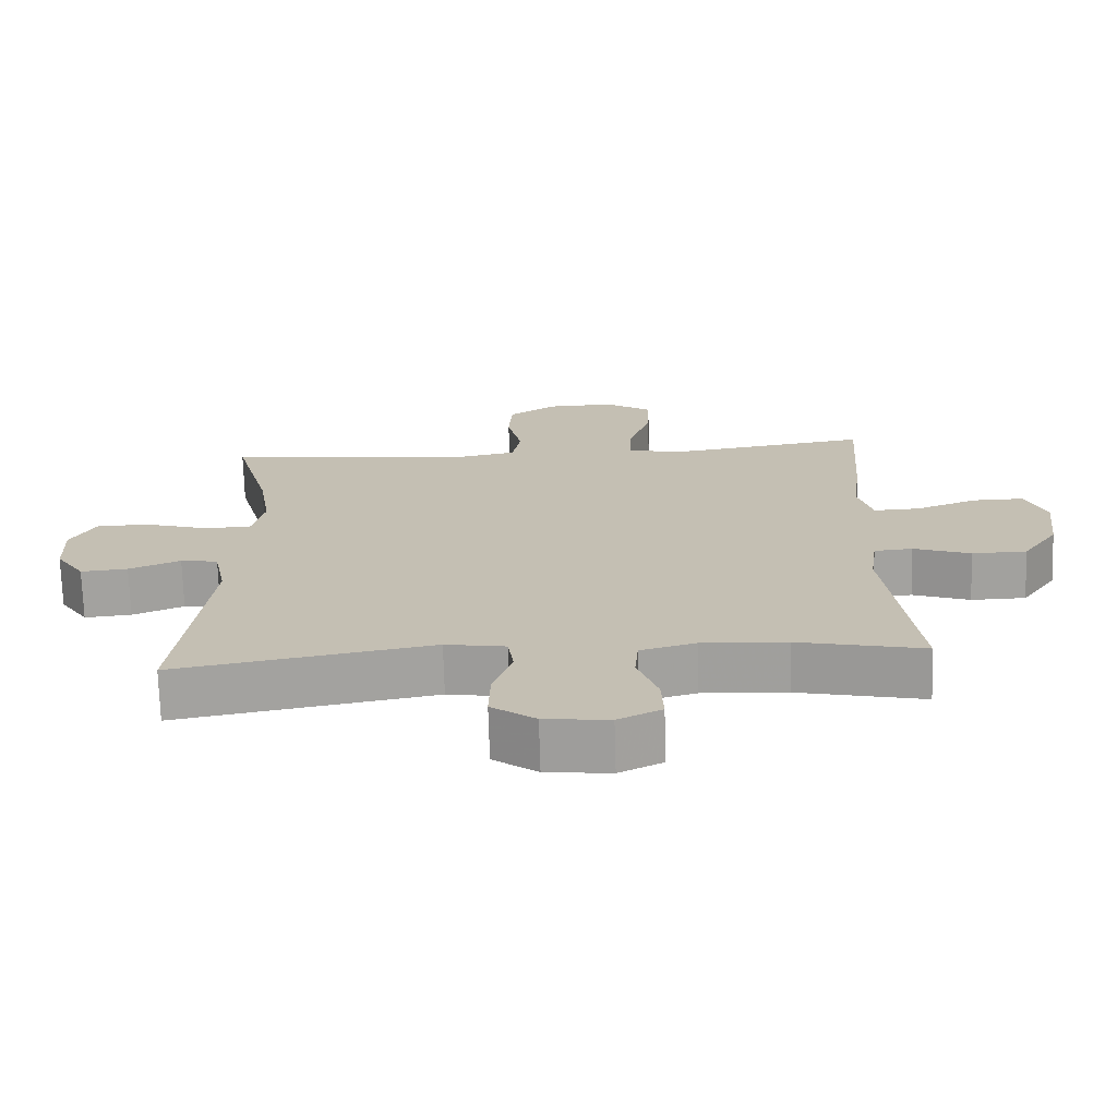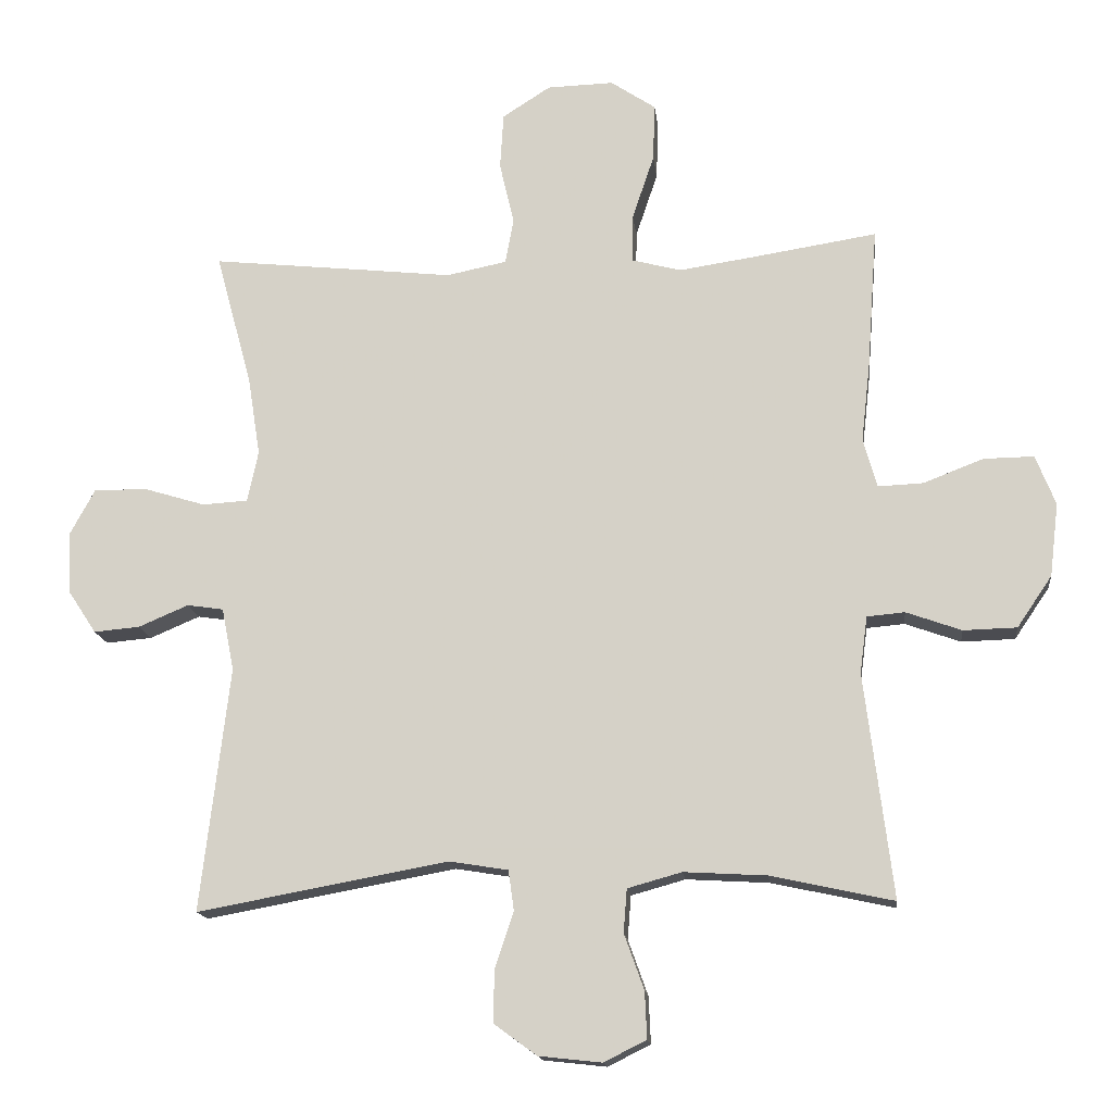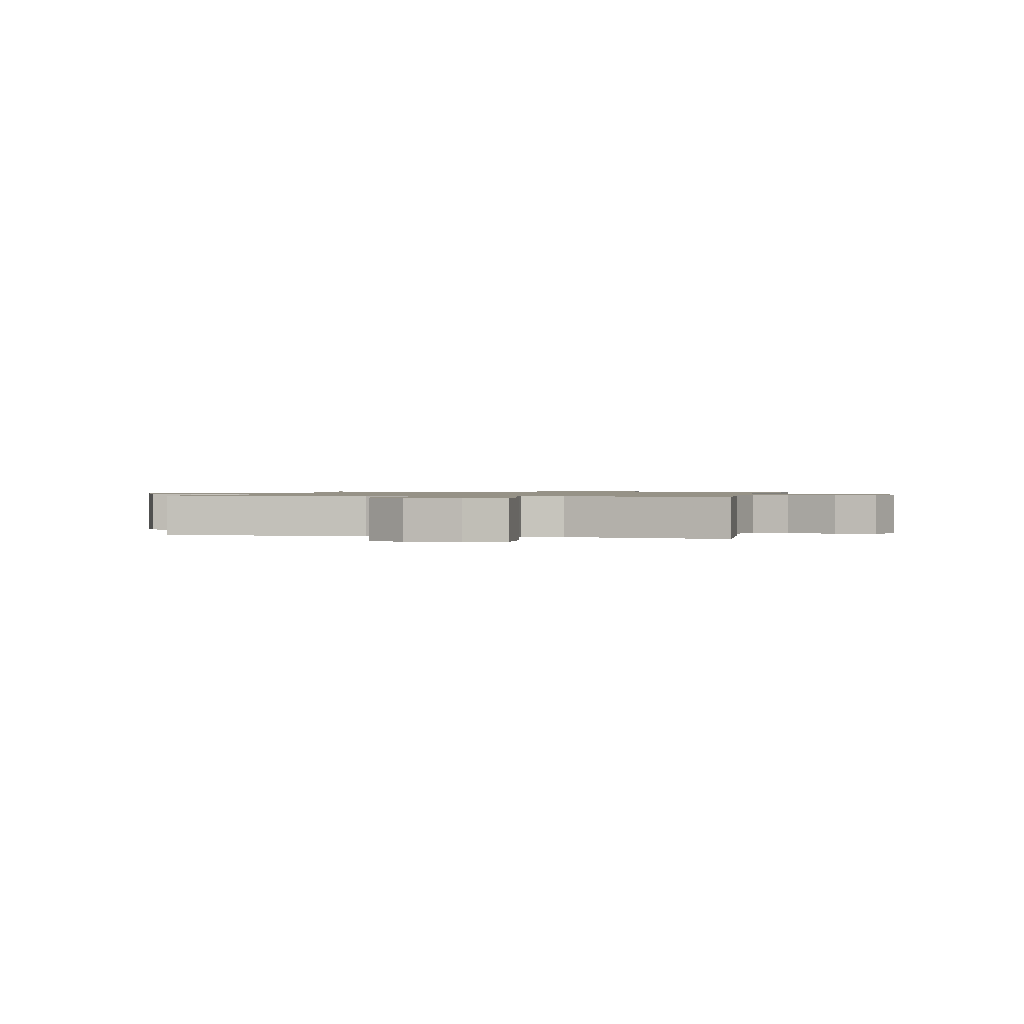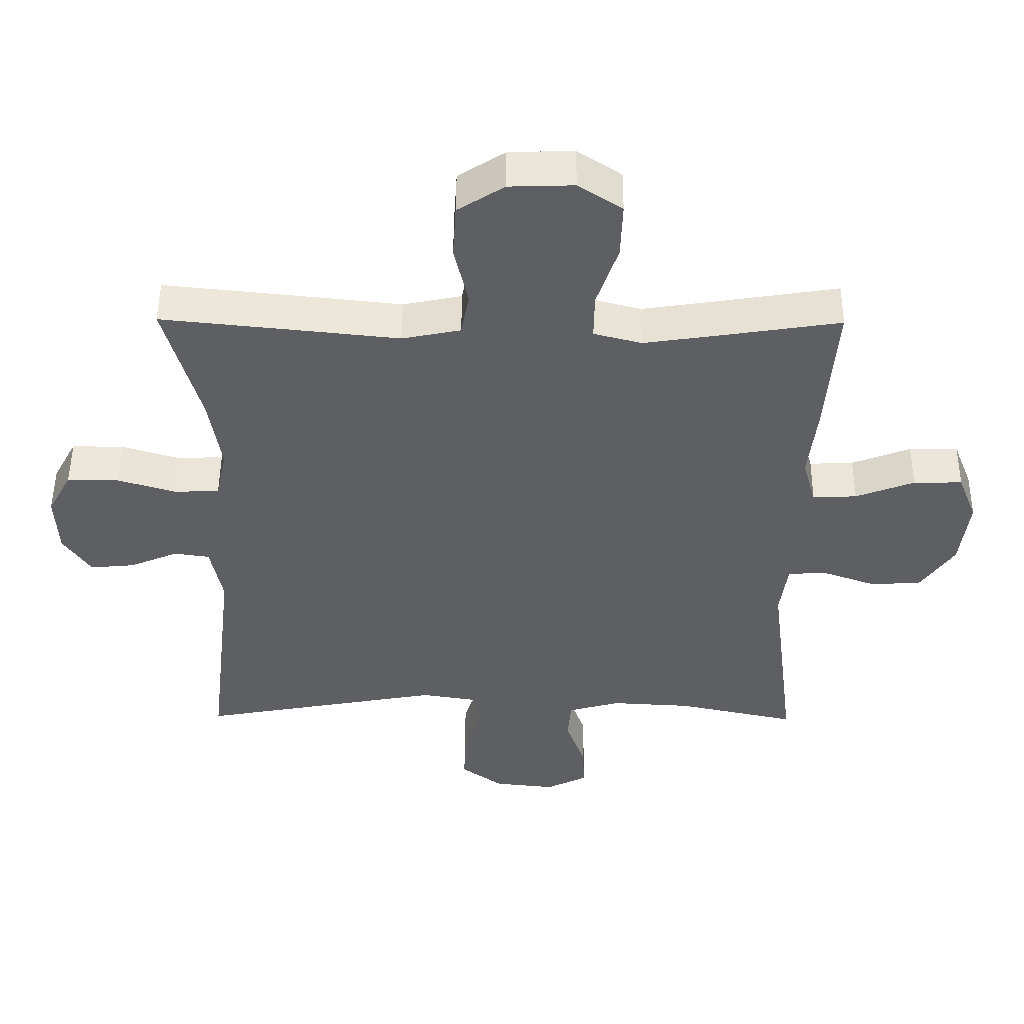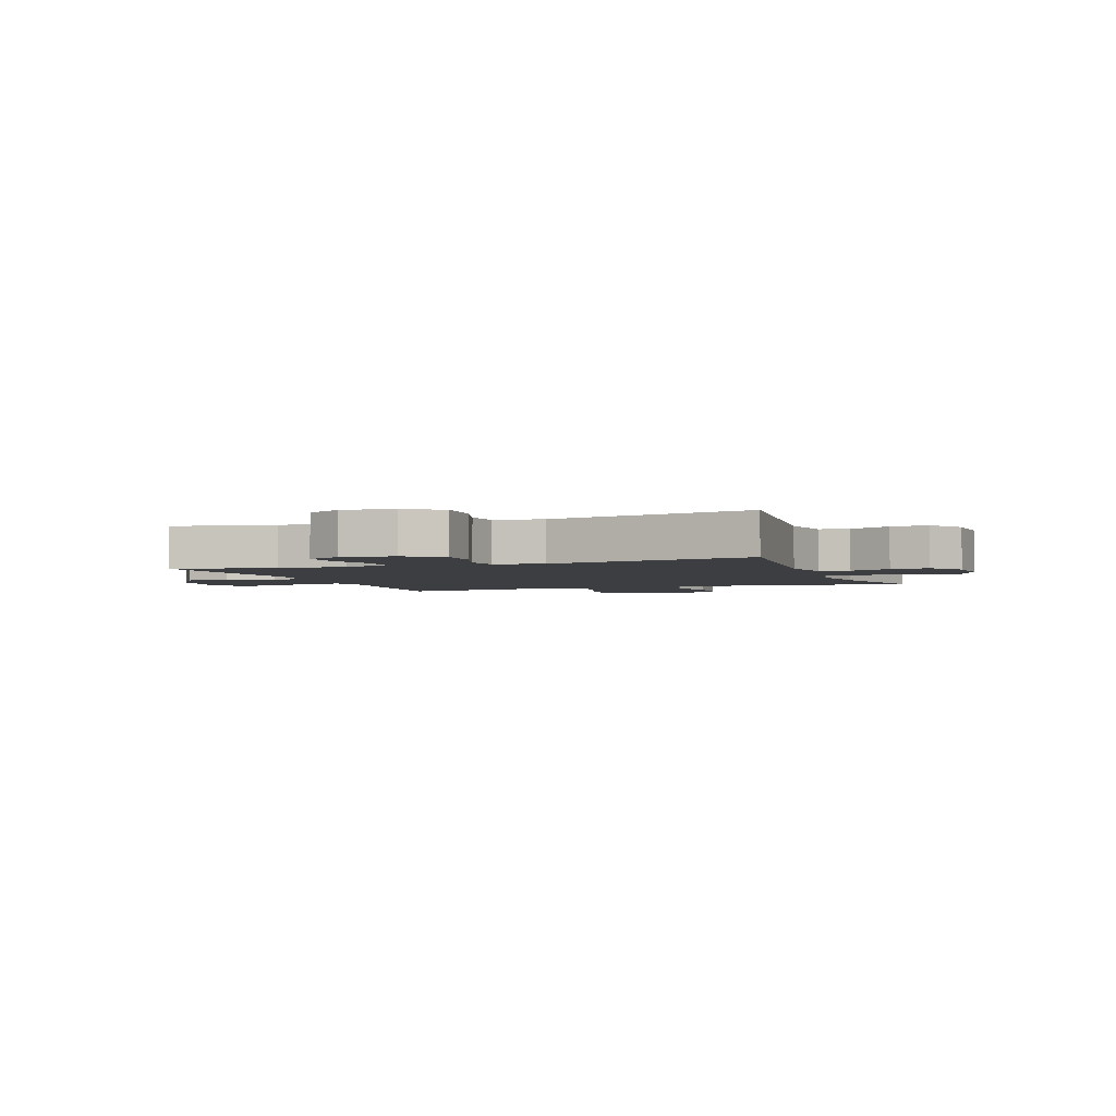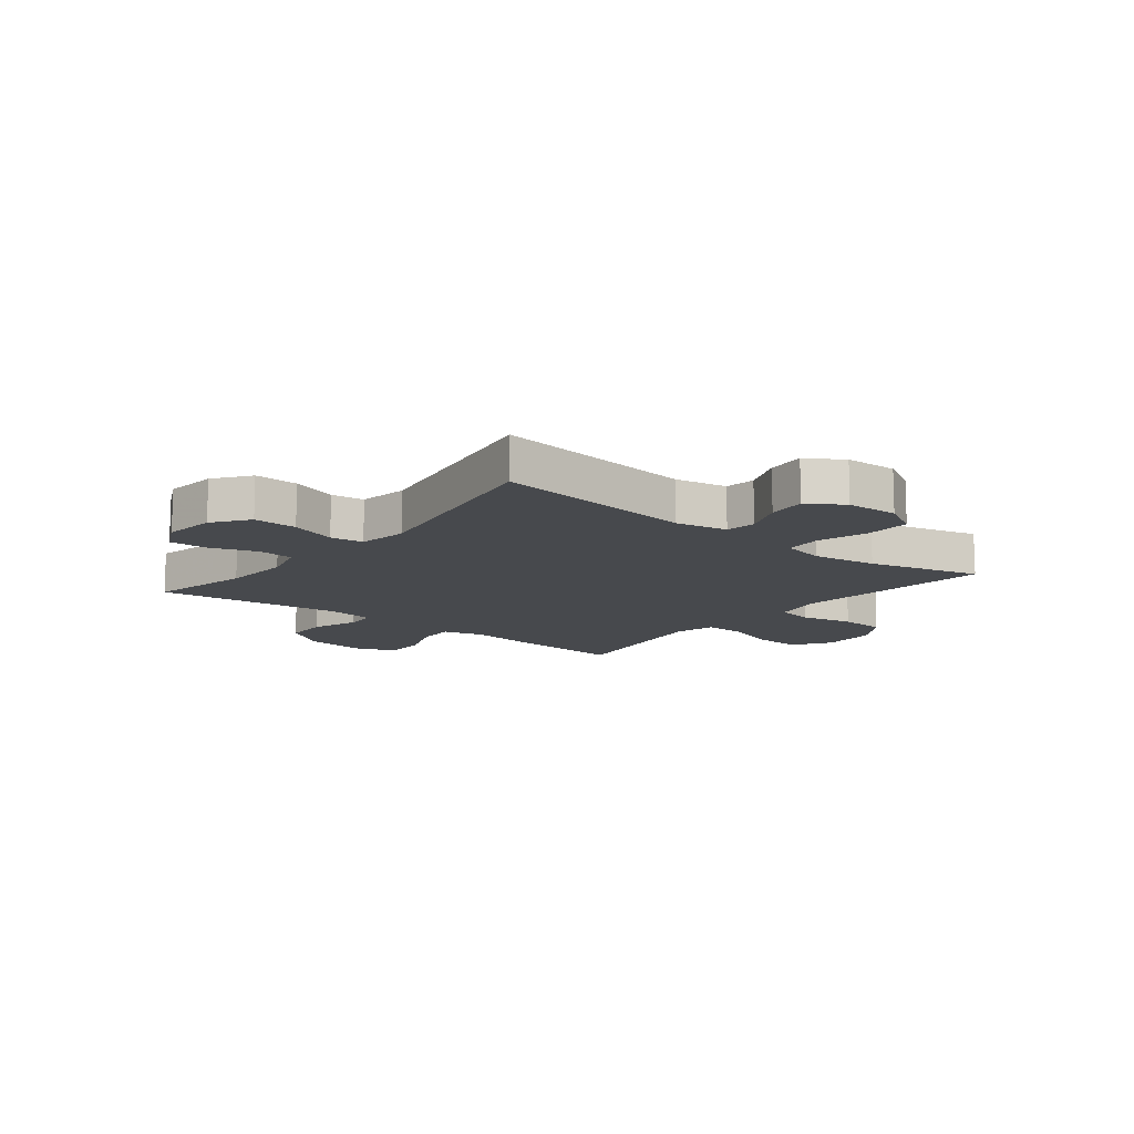
<metadata>
{"format":"obj","ext":"obj","renderer":"f3d","projection":"perspective","resolution":1024,"background":"white","views":[{"elev":-71.9,"azim":1.7,"up":"+Z"},{"elev":-15.4,"azim":6.3,"up":"+Z"},{"elev":1.0,"azim":12.9,"up":"+Y"},{"elev":50.2,"azim":0.4,"up":"+Z"},{"elev":-3.1,"azim":-159.4,"up":"+Y"},{"elev":-12.4,"azim":-128.9,"up":"+Y"}]}
</metadata>
<code>
v 0.5 0.07 0.5
v 0.485 0.07 0.293
v 0.472 0.07 0.178
v 0.492 0.07 0.106
v 0.558 0.07 0.109
v 0.646 0.07 0.143
v 0.719 0.07 0.144
v 0.748 0.07 0.071
v 0.735 0.07 -0.036
v 0.684 0.07 -0.111
v 0.606 0.07 -0.113
v 0.525 0.07 -0.084
v 0.47 0.07 -0.089
v 0.459 0.07 -0.172
v 0.5 0.07 -0.5
v 0.321 0.07 -0.461
v 0.2 0.07 -0.454
v 0.121 0.07 -0.476
v 0.116 0.07 -0.539
v 0.145 0.07 -0.62
v 0.148 0.07 -0.688
v 0.086 0.07 -0.719
v -0.006 0.07 -0.709
v -0.069 0.07 -0.663
v -0.067 0.07 -0.586
v -0.04 0.07 -0.505
v -0.048 0.07 -0.447
v -0.134 0.07 -0.433
v -0.5 0.07 -0.5
v -0.458 0.07 -0.143
v -0.476 0.07 -0.052
v -0.529 0.07 -0.044
v -0.602 0.07 -0.075
v -0.669 0.07 -0.081
v -0.71 0.07 -0.019
v -0.714 0.07 0.073
v -0.678 0.07 0.139
v -0.6 0.07 0.138
v -0.511 0.07 0.111
v -0.445 0.07 0.115
v -0.429 0.07 0.19
v -0.447 0.07 0.304
v -0.5 0.07 0.5
v -0.273 0.07 0.476
v -0.145 0.07 0.462
v -0.057 0.07 0.48
v -0.045 0.07 0.546
v -0.066 0.07 0.637
v -0.061 0.07 0.719
v 0.009 0.07 0.764
v 0.106 0.07 0.767
v 0.172 0.07 0.723
v 0.169 0.07 0.639
v 0.137 0.07 0.544
v 0.136 0.07 0.474
v 0.208 0.07 0.455
v 0.322 0.07 0.472
v 0.5 0 0.5
v 0.485 0 0.293
v 0.472 0 0.178
v 0.492 0 0.106
v 0.558 0 0.109
v 0.646 0 0.143
v 0.719 0 0.144
v 0.748 0 0.071
v 0.735 0 -0.036
v 0.684 0 -0.111
v 0.606 0 -0.113
v 0.525 0 -0.084
v 0.47 0 -0.089
v 0.459 0 -0.172
v 0.5 0 -0.5
v 0.321 0 -0.461
v 0.2 0 -0.454
v 0.121 0 -0.476
v 0.116 0 -0.539
v 0.145 0 -0.62
v 0.148 0 -0.688
v 0.086 0 -0.719
v -0.006 0 -0.709
v -0.069 0 -0.663
v -0.067 0 -0.586
v -0.04 0 -0.505
v -0.048 0 -0.447
v -0.134 0 -0.433
v -0.5 0 -0.5
v -0.458 0 -0.143
v -0.476 0 -0.052
v -0.529 0 -0.044
v -0.602 0 -0.075
v -0.669 0 -0.081
v -0.71 0 -0.019
v -0.714 0 0.073
v -0.678 0 0.139
v -0.6 0 0.138
v -0.511 0 0.111
v -0.445 0 0.115
v -0.429 0 0.19
v -0.447 0 0.304
v -0.5 0 0.5
v -0.273 0 0.476
v -0.145 0 0.462
v -0.057 0 0.48
v -0.045 0 0.546
v -0.066 0 0.637
v -0.061 0 0.719
v 0.009 0 0.764
v 0.106 0 0.767
v 0.172 0 0.723
v 0.169 0 0.639
v 0.137 0 0.544
v 0.136 0 0.474
v 0.208 0 0.455
v 0.322 0 0.472
f 52 53 54
f 51 52 54
f 50 51 54
f 49 50 54
f 48 49 54
f 47 48 54
f 46 47 54 55
f 45 46 55 56
f 42 43 44 45
f 41 42 45 56
f 37 38 39
f 36 37 39
f 35 36 39
f 34 35 39
f 33 34 39
f 32 33 39
f 31 32 39 40
f 41 56 57
f 40 41 57
f 31 40 57
f 30 31 57
f 24 25 26
f 23 24 26
f 22 23 26
f 21 22 26
f 20 21 26
f 19 20 26
f 18 19 26 27
f 17 18 27
f 14 15 16
f 13 14 16 17
f 10 11 12
f 9 10 12
f 8 9 12
f 7 8 12
f 6 7 12
f 5 6 12
f 4 5 12 13
f 17 27 28
f 13 17 28
f 4 13 28
f 3 4 28
f 29 30 57
f 28 29 57
f 3 28 57
f 2 3 57
f 1 2 57
f 111 110 109
f 111 109 108
f 111 108 107
f 111 107 106
f 111 106 105
f 111 105 104
f 112 111 104 103
f 113 112 103 102
f 102 101 100 99
f 113 102 99 98
f 96 95 94
f 96 94 93
f 96 93 92
f 96 92 91
f 96 91 90
f 96 90 89
f 97 96 89 88
f 114 113 98
f 114 98 97
f 114 97 88
f 114 88 87
f 83 82 81
f 83 81 80
f 83 80 79
f 83 79 78
f 83 78 77
f 83 77 76
f 84 83 76 75
f 84 75 74
f 73 72 71
f 74 73 71 70
f 69 68 67
f 69 67 66
f 69 66 65
f 69 65 64
f 69 64 63
f 69 63 62
f 70 69 62 61
f 85 84 74
f 85 74 70
f 85 70 61
f 85 61 60
f 114 87 86
f 114 86 85
f 114 85 60
f 114 60 59
f 114 59 58
f 1 58 59 2
f 2 59 60 3
f 3 60 61 4
f 4 61 62 5
f 5 62 63 6
f 6 63 64 7
f 7 64 65 8
f 8 65 66 9
f 9 66 67 10
f 10 67 68 11
f 11 68 69 12
f 12 69 70 13
f 13 70 71 14
f 14 71 72 15
f 15 72 73 16
f 16 73 74 17
f 17 74 75 18
f 18 75 76 19
f 19 76 77 20
f 20 77 78 21
f 21 78 79 22
f 22 79 80 23
f 23 80 81 24
f 24 81 82 25
f 25 82 83 26
f 26 83 84 27
f 27 84 85 28
f 28 85 86 29
f 29 86 87 30
f 30 87 88 31
f 31 88 89 32
f 32 89 90 33
f 33 90 91 34
f 34 91 92 35
f 35 92 93 36
f 36 93 94 37
f 37 94 95 38
f 38 95 96 39
f 39 96 97 40
f 40 97 98 41
f 41 98 99 42
f 42 99 100 43
f 43 100 101 44
f 44 101 102 45
f 45 102 103 46
f 46 103 104 47
f 47 104 105 48
f 48 105 106 49
f 49 106 107 50
f 50 107 108 51
f 51 108 109 52
f 52 109 110 53
f 53 110 111 54
f 54 111 112 55
f 55 112 113 56
f 56 113 114 57
f 57 114 58 1

</code>
